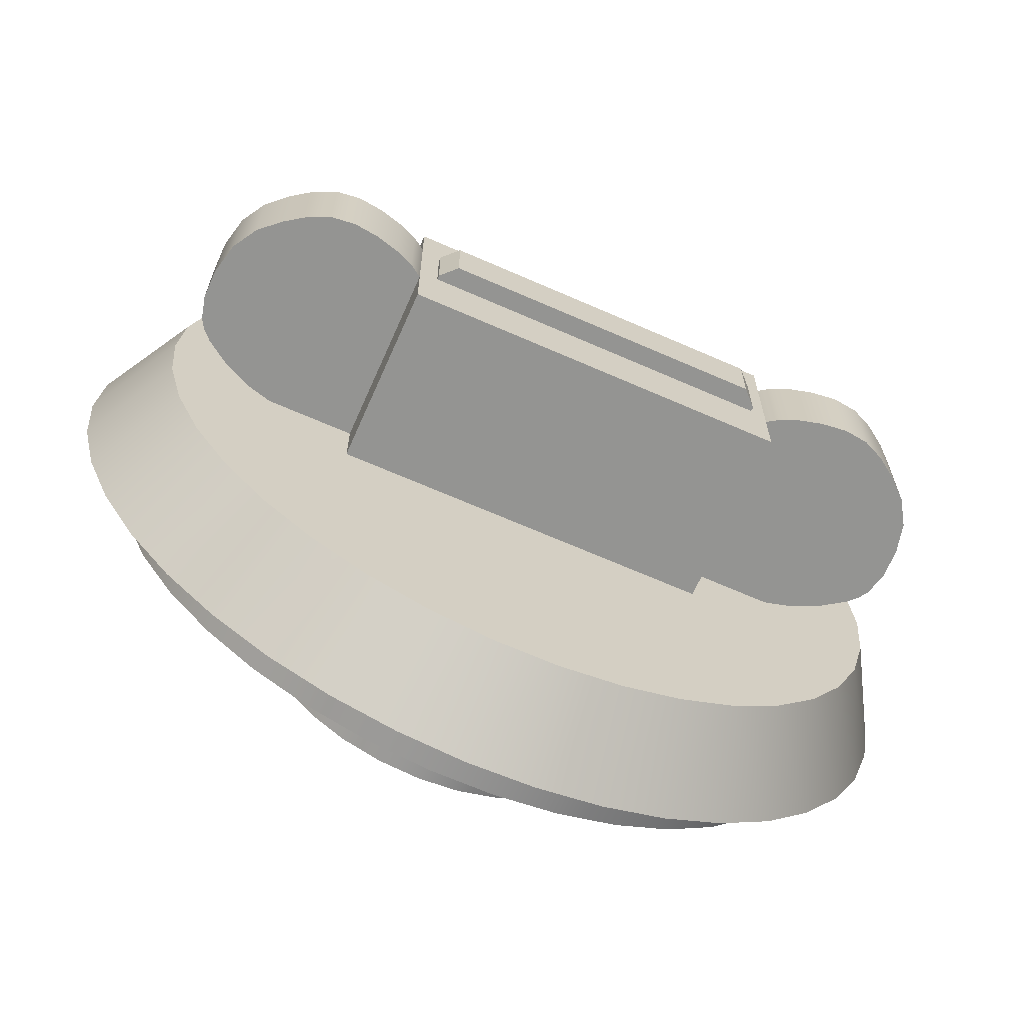
<metadata>
{"format":"obj","ext":"obj","renderer":"f3d","projection":"perspective","resolution":1024,"background":"white","views":[{"elev":-66.9,"azim":156.2,"up":"+Z"}]}
</metadata>
<code>
v 11.23 16.12 0.3
v 11.3 16.12 0.2913
v 11.37 16.12 0.2656
v 11.43 16.12 0.2246
v 11.48 16.12 0.1704
v 11.51 16.12 0.1064
v 11.53 16.12 0.03616
v 11.53 16.12 -0.03616
v 11.51 16.12 -0.1064
v 11.48 16.12 -0.1704
v 11.43 16.12 -0.2246
v 11.37 16.12 -0.2656
v 11.3 16.12 -0.2913
v 11.23 16.12 -0.3
v 11.16 16.12 -0.2913
v 11.09 16.12 -0.2656
v 11.03 16.12 -0.2246
v 10.98 16.12 -0.1704
v 10.95 16.12 -0.1064
v 10.93 16.12 -0.03616
v 10.93 16.12 0.03616
v 10.95 16.12 0.1064
v 10.98 16.12 0.1704
v 11.03 16.12 0.2246
v 11.09 16.12 0.2656
v 11.16 16.12 0.2913
v 11.23 16.32 0.3
v 11.16 16.32 0.2913
v 11.09 16.32 0.2656
v 11.03 16.32 0.2246
v 10.98 16.32 0.1704
v 10.95 16.32 0.1064
v 10.93 16.32 0.03616
v 10.93 16.32 -0.03616
v 10.95 16.32 -0.1064
v 10.98 16.32 -0.1704
v 11.03 16.32 -0.2246
v 11.09 16.32 -0.2656
v 11.16 16.32 -0.2913
v 11.23 16.32 -0.3
v 11.3 16.32 -0.2913
v 11.37 16.32 -0.2656
v 11.43 16.32 -0.2246
v 11.48 16.32 -0.1704
v 11.51 16.32 -0.1064
v 11.53 16.32 -0.03616
v 11.53 16.32 0.03616
v 11.51 16.32 0.1064
v 11.48 16.32 0.1704
v 11.43 16.32 0.2246
v 11.37 16.32 0.2656
v 11.3 16.32 0.2913
v 11.49 16.89 0.05
v 11.52 16.87 0.05
v 11.52 16.87 -0.05
v 11.49 16.89 -0.05
v 10.97 16.89 -0.05
v 10.97 16.89 0.05
v 11.52 16.86 -0.05
v 10.95 16.86 -0.05
v 10.95 16.87 -0.05
v 10.95 16.87 0.05
v 10.95 16.86 0.05
v 11.52 16.86 0.05
v 10.92 16.56 -0.075
v 10.78 16.56 -0.075
v 10.73 16.57 -0.075
v 10.69 16.59 -0.075
v 10.65 16.62 -0.075
v 10.63 16.63 -0.075
v 10.62 16.65 -0.075
v 10.61 16.68 -0.075
v 10.61 16.73 -0.075
v 10.62 16.78 -0.075
v 10.65 16.82 -0.075
v 10.68 16.85 -0.075
v 10.72 16.88 -0.075
v 10.75 16.89 -0.075
v 10.79 16.9 -0.075
v 10.83 16.89 -0.075
v 10.87 16.88 -0.075
v 10.9 16.87 -0.075
v 10.92 16.86 -0.075
v 10.78 16.56 0.075
v 10.73 16.57 0.075
v 10.69 16.59 0.075
v 10.65 16.62 0.075
v 10.63 16.63 0.075
v 10.62 16.65 0.075
v 10.61 16.68 0.075
v 10.61 16.73 0.075
v 10.62 16.78 0.075
v 10.65 16.82 0.075
v 10.68 16.85 0.075
v 10.72 16.88 0.075
v 10.75 16.89 0.075
v 10.79 16.9 0.075
v 10.83 16.89 0.075
v 10.87 16.88 0.075
v 10.9 16.87 0.075
v 10.92 16.86 0.075
v 10.92 16.56 0.075
v 10.92 16.56 -0.1665
v 11.55 16.56 -0.1665
v 11.55 16.56 -0.075
v 11.69 16.56 -0.075
v 11.69 16.56 0.075
v 11.55 16.56 0.075
v 11.55 16.56 0.152
v 10.92 16.56 0.152
v 11.87 16.56 0
v 11.86 16.56 -0.1057
v 11.84 16.56 -0.2085
v 11.79 16.56 -0.3056
v 11.74 16.56 -0.3944
v 11.66 16.56 -0.4725
v 11.58 16.56 -0.5376
v 11.49 16.56 -0.5881
v 11.39 16.56 -0.6225
v 11.28 16.56 -0.64
v 11.18 16.56 -0.64
v 11.07 16.56 -0.6225
v 10.97 16.56 -0.5881
v 10.88 16.56 -0.5376
v 10.79 16.56 -0.4725
v 10.72 16.56 -0.3944
v 10.66 16.56 -0.3056
v 10.62 16.56 -0.2085
v 10.6 16.56 -0.1057
v 10.59 16.56 7.865e-17
v 10.6 16.56 0.1057
v 10.62 16.56 0.2085
v 10.66 16.56 0.3056
v 10.72 16.56 0.3944
v 10.79 16.56 0.4725
v 10.88 16.56 0.5376
v 10.97 16.56 0.5881
v 11.07 16.56 0.6225
v 11.18 16.56 0.64
v 11.28 16.56 0.64
v 11.39 16.56 0.6225
v 11.49 16.56 0.5881
v 11.58 16.56 0.5376
v 11.66 16.56 0.4725
v 11.74 16.56 0.3944
v 11.79 16.56 0.3056
v 11.84 16.56 0.2085
v 11.86 16.56 0.1057
v 10.92 16.86 -0.1665
v 10.92 16.86 0.152
v 11.55 16.86 -0.075
v 11.57 16.87 -0.075
v 11.6 16.88 -0.075
v 11.64 16.89 -0.075
v 11.68 16.9 -0.075
v 11.72 16.89 -0.075
v 11.76 16.88 -0.075
v 11.79 16.85 -0.075
v 11.82 16.82 -0.075
v 11.85 16.78 -0.075
v 11.86 16.73 -0.075
v 11.86 16.68 -0.075
v 11.85 16.65 -0.075
v 11.84 16.63 -0.075
v 11.82 16.62 -0.075
v 11.78 16.59 -0.075
v 11.74 16.57 -0.075
v 11.55 16.86 0.075
v 11.57 16.87 0.075
v 11.6 16.88 0.075
v 11.64 16.89 0.075
v 11.68 16.9 0.075
v 11.72 16.89 0.075
v 11.76 16.88 0.075
v 11.79 16.85 0.075
v 11.82 16.82 0.075
v 11.85 16.78 0.075
v 11.86 16.73 0.075
v 11.86 16.68 0.075
v 11.85 16.65 0.075
v 11.84 16.63 0.075
v 11.82 16.62 0.075
v 11.78 16.59 0.075
v 11.74 16.57 0.075
v 11.55 16.86 0.152
v 11.55 16.86 -0.1665
v 11.87 16.32 0
v 11.86 16.32 0.1057
v 11.84 16.32 0.2085
v 11.79 16.32 0.3056
v 11.74 16.32 0.3944
v 11.66 16.32 0.4725
v 11.58 16.32 0.5376
v 11.49 16.32 0.5881
v 11.39 16.32 0.6225
v 11.28 16.32 0.64
v 11.18 16.32 0.64
v 11.07 16.32 0.6225
v 10.97 16.32 0.5881
v 10.88 16.32 0.5376
v 10.79 16.32 0.4725
v 10.72 16.32 0.3944
v 10.66 16.32 0.3056
v 10.62 16.32 0.2085
v 10.6 16.32 0.1057
v 10.59 16.32 7.865e-17
v 10.6 16.32 -0.1057
v 10.62 16.32 -0.2085
v 10.66 16.32 -0.3056
v 10.72 16.32 -0.3944
v 10.79 16.32 -0.4725
v 10.88 16.32 -0.5376
v 10.97 16.32 -0.5881
v 11.07 16.32 -0.6225
v 11.18 16.32 -0.64
v 11.28 16.32 -0.64
v 11.39 16.32 -0.6225
v 11.49 16.32 -0.5881
v 11.58 16.32 -0.5376
v 11.66 16.32 -0.4725
v 11.74 16.32 -0.3944
v 11.79 16.32 -0.3056
v 11.84 16.32 -0.2085
v 11.86 16.32 -0.1057
v 11.96 16.4 0
v 11.95 16.4 -0.1118
v 11.93 16.4 -0.2209
v 11.89 16.4 -0.3249
v 11.83 16.4 -0.4212
v 11.76 16.4 -0.5077
v 11.67 16.4 -0.5823
v 11.58 16.4 -0.6432
v 11.48 16.4 -0.6891
v 11.37 16.4 -0.7188
v 11.26 16.4 -0.7316
v 11.15 16.4 -0.7273
v 11.04 16.4 -0.706
v 10.93 16.4 -0.6681
v 10.83 16.4 -0.6145
v 10.74 16.4 -0.5466
v 10.66 16.4 -0.4658
v 10.6 16.4 -0.3741
v 10.55 16.4 -0.2737
v 10.52 16.4 -0.1668
v 10.5 16.4 -0.05605
v 10.5 16.4 0.05605
v 10.52 16.4 0.1668
v 10.55 16.4 0.2737
v 10.6 16.4 0.3741
v 10.66 16.4 0.4658
v 10.74 16.4 0.5466
v 10.83 16.4 0.6145
v 10.93 16.4 0.6681
v 11.04 16.4 0.706
v 11.15 16.4 0.7273
v 11.26 16.4 0.7316
v 11.37 16.4 0.7188
v 11.48 16.4 0.6891
v 11.58 16.4 0.6432
v 11.67 16.4 0.5823
v 11.76 16.4 0.5077
v 11.83 16.4 0.4212
v 11.89 16.4 0.3249
v 11.93 16.4 0.2209
v 11.95 16.4 0.1118
v 11.87 16.4 0
v 11.86 16.4 -0.1057
v 11.84 16.4 -0.2085
v 11.79 16.4 -0.3056
v 11.74 16.4 -0.3944
v 11.66 16.4 -0.4725
v 11.58 16.4 -0.5376
v 11.49 16.4 -0.5881
v 11.39 16.4 -0.6225
v 11.28 16.4 -0.64
v 11.18 16.4 -0.64
v 11.07 16.4 -0.6225
v 10.97 16.4 -0.5881
v 10.88 16.4 -0.5376
v 10.79 16.4 -0.4725
v 10.72 16.4 -0.3944
v 10.66 16.4 -0.3056
v 10.62 16.4 -0.2085
v 10.6 16.4 -0.1057
v 10.59 16.4 7.865e-17
v 10.6 16.4 0.1057
v 10.62 16.4 0.2085
v 10.66 16.4 0.3056
v 10.72 16.4 0.3944
v 10.79 16.4 0.4725
v 10.88 16.4 0.5376
v 10.97 16.4 0.5881
v 11.07 16.4 0.6225
v 11.18 16.4 0.64
v 11.28 16.4 0.64
v 11.39 16.4 0.6225
v 11.49 16.4 0.5881
v 11.58 16.4 0.5376
v 11.66 16.4 0.4725
v 11.74 16.4 0.3944
v 11.79 16.4 0.3056
v 11.84 16.4 0.2085
v 11.86 16.4 0.1057
g face 0
f 2 52 1
f 1 52 27
f 1 27 26
f 26 27 28
f 26 28 25
f 25 28 29
f 25 29 24
f 24 29 30
f 24 30 23
f 23 30 31
f 23 31 22
f 22 31 32
f 22 32 21
f 21 32 33
f 21 33 20
f 20 33 34
f 20 34 19
f 19 34 35
f 19 35 18
f 18 35 36
f 18 36 17
f 17 36 37
f 17 37 16
f 16 37 38
f 16 38 15
f 15 38 39
f 15 39 14
f 14 39 40
f 14 40 13
f 13 40 41
f 13 41 12
f 12 41 42
f 12 42 11
f 11 42 43
f 11 43 10
f 10 43 44
f 10 44 9
f 9 44 45
f 9 45 8
f 8 45 46
f 8 46 7
f 7 46 47
f 7 47 6
f 6 47 48
f 6 48 5
f 5 48 49
f 5 49 4
f 4 49 50
f 4 50 3
f 3 50 51
f 3 51 2
f 2 51 52
g face 1
f 26 15 1
f 1 15 14
f 1 14 2
f 2 14 13
f 2 13 3
f 3 13 12
f 3 12 4
f 4 12 11
f 4 11 5
f 5 11 10
f 5 10 6
f 6 10 9
f 6 9 7
f 7 9 8
f 15 26 16
f 16 26 25
f 16 25 17
f 17 25 24
f 17 24 18
f 18 24 23
f 18 23 19
f 19 23 22
f 19 22 20
f 20 22 21
g face 2
f 54 55 53
f 53 55 56
g face 3
f 56 57 53
f 53 57 58
g face 4
f 57 56 61
f 61 56 55
f 61 55 60
f 60 55 59
g face 5
f 61 62 57
f 57 62 58
g face 6
f 61 60 62
f 62 60 63
g face 7
f 54 64 55
f 55 64 59
g face 8
f 53 58 54
f 54 58 62
f 54 62 64
f 64 62 63
g face 9
f 65 66 83
f 83 66 82
f 82 66 81
f 81 66 80
f 80 66 79
f 79 66 67
f 79 67 78
f 78 67 77
f 77 67 76
f 76 67 68
f 76 68 75
f 75 68 74
f 74 68 73
f 73 68 69
f 73 69 72
f 72 69 70
f 72 70 71
g face 10
f 84 85 66
f 66 85 67
f 67 85 86
f 67 86 68
f 68 86 87
f 68 87 69
f 69 87 88
f 69 88 70
f 70 88 89
f 70 89 71
f 71 89 90
f 71 90 72
f 72 90 91
f 72 91 73
f 73 91 92
f 73 92 74
f 74 92 93
f 74 93 75
f 75 93 94
f 75 94 76
f 76 94 95
f 76 95 77
f 77 95 96
f 77 96 78
f 78 96 97
f 78 97 79
f 79 97 98
f 79 98 80
f 80 98 99
f 80 99 81
f 81 99 100
f 81 100 82
f 82 100 101
f 82 101 83
g face 11
f 102 101 84
f 84 101 100
f 84 100 99
f 99 98 84
f 84 98 97
f 84 97 85
f 85 97 96
f 85 96 95
f 95 94 85
f 85 94 86
f 86 94 93
f 86 93 92
f 92 91 86
f 86 91 87
f 87 91 90
f 87 90 88
f 88 90 89
g face 12
f 102 84 110
f 110 84 133
f 110 133 134
f 66 130 84
f 84 130 131
f 84 131 132
f 65 103 66
f 66 103 127
f 66 127 128
f 104 120 103
f 103 120 121
f 103 121 122
f 105 106 104
f 104 106 114
f 104 114 115
f 107 111 106
f 106 111 112
f 106 112 113
f 108 109 107
f 107 109 146
f 107 146 147
f 110 140 109
f 109 140 141
f 109 141 142
f 113 114 106
f 115 116 104
f 104 116 117
f 104 117 118
f 118 119 104
f 104 119 120
f 122 123 103
f 103 123 124
f 103 124 125
f 125 126 103
f 103 126 127
f 128 129 66
f 66 129 130
f 132 133 84
f 134 135 110
f 110 135 136
f 110 136 137
f 137 138 110
f 110 138 139
f 110 139 140
f 142 143 109
f 109 143 144
f 109 144 145
f 145 146 109
f 147 148 107
f 107 148 111
g face 13
f 83 149 65
f 65 149 103
g face 14
f 102 110 101
f 101 110 150
g face 15
f 105 151 106
f 106 151 152
f 106 152 153
f 153 154 106
f 106 154 155
f 106 155 167
f 167 155 156
f 167 156 157
f 157 158 167
f 167 158 166
f 166 158 159
f 166 159 160
f 160 161 166
f 166 161 165
f 165 161 162
f 165 162 164
f 164 162 163
g face 16
f 106 167 107
f 107 167 184
f 184 167 166
f 184 166 183
f 183 166 165
f 183 165 182
f 182 165 164
f 182 164 181
f 181 164 163
f 181 163 180
f 180 163 162
f 180 162 179
f 179 162 161
f 179 161 178
f 178 161 160
f 178 160 177
f 177 160 159
f 177 159 176
f 176 159 158
f 176 158 175
f 175 158 157
f 175 157 174
f 174 157 156
f 174 156 173
f 173 156 155
f 173 155 172
f 172 155 154
f 172 154 171
f 171 154 153
f 171 153 170
f 170 153 152
f 170 152 169
f 169 152 151
f 169 151 168
g face 17
f 108 107 168
f 168 107 169
f 169 107 170
f 170 107 171
f 171 107 172
f 172 107 184
f 172 184 173
f 173 184 174
f 174 184 175
f 175 184 183
f 175 183 176
f 176 183 177
f 177 183 178
f 178 183 182
f 178 182 179
f 179 182 181
f 179 181 180
g face 18
f 168 185 108
f 108 185 109
g face 19
f 105 104 151
f 151 104 186
g face 20
f 110 109 150
f 150 109 185
g face 21
f 104 103 186
f 186 103 149
g face 22
f 59 149 60
f 60 149 83
f 60 83 101
f 64 151 59
f 59 151 186
f 59 186 149
f 63 150 64
f 64 150 185
f 64 185 168
f 150 63 101
f 101 63 60
f 168 151 64
g face 23
f 52 196 27
f 27 196 197
f 27 197 28
f 28 197 198
f 28 198 199
f 51 194 52
f 52 194 195
f 52 195 196
f 194 51 193
f 193 51 50
f 193 50 192
f 192 50 191
f 191 50 49
f 191 49 190
f 190 49 48
f 190 48 189
f 189 48 188
f 188 48 47
f 188 47 187
f 187 47 46
f 187 46 224
f 224 46 45
f 224 45 223
f 223 45 222
f 222 45 44
f 222 44 221
f 221 44 43
f 221 43 220
f 220 43 219
f 219 43 42
f 219 42 218
f 218 42 41
f 218 41 217
f 217 41 216
f 216 41 40
f 216 40 215
f 215 40 39
f 215 39 214
f 214 39 213
f 213 39 38
f 213 38 212
f 212 38 37
f 212 37 211
f 211 37 210
f 210 37 36
f 210 36 209
f 209 36 35
f 209 35 208
f 208 35 207
f 207 35 34
f 207 34 206
f 206 34 33
f 206 33 205
f 205 33 32
f 205 32 204
f 204 32 203
f 203 32 31
f 203 31 202
f 202 31 30
f 202 30 201
f 201 30 200
f 200 30 29
f 200 29 199
f 199 29 28
g face 24
f 148 265 111
f 111 265 225
f 111 225 226
f 265 148 264
f 264 148 147
f 264 147 263
f 263 147 146
f 263 146 262
f 262 146 145
f 262 145 261
f 261 145 144
f 261 144 260
f 260 144 143
f 260 143 259
f 259 143 142
f 259 142 258
f 258 142 141
f 258 141 257
f 257 141 140
f 257 140 256
f 256 140 139
f 256 139 255
f 255 139 138
f 255 138 254
f 254 138 137
f 254 137 253
f 253 137 136
f 253 136 252
f 252 136 251
f 251 136 135
f 251 135 250
f 250 135 134
f 250 134 249
f 249 134 133
f 249 133 248
f 248 133 132
f 248 132 247
f 247 132 131
f 247 131 246
f 246 131 130
f 246 130 245
f 245 130 129
f 245 129 244
f 244 129 128
f 244 128 243
f 243 128 127
f 243 127 242
f 242 127 126
f 242 126 241
f 241 126 125
f 241 125 240
f 240 125 124
f 240 124 239
f 239 124 238
f 238 124 123
f 238 123 237
f 237 123 122
f 237 122 236
f 236 122 121
f 236 121 235
f 235 121 120
f 235 120 234
f 234 120 119
f 234 119 233
f 233 119 118
f 233 118 232
f 232 118 117
f 232 117 231
f 231 117 116
f 231 116 230
f 230 116 115
f 230 115 229
f 229 115 114
f 229 114 228
f 228 114 113
f 228 113 227
f 227 113 112
f 227 112 226
f 226 112 111
g face 25
f 226 225 266
f 266 225 265
f 266 265 303
f 303 265 264
f 303 264 302
f 302 264 263
f 302 263 301
f 301 263 262
f 301 262 300
f 300 262 261
f 300 261 299
f 299 261 260
f 299 260 298
f 298 260 259
f 298 259 297
f 297 259 258
f 297 258 296
f 296 258 257
f 296 257 295
f 295 257 256
f 295 256 294
f 294 256 255
f 294 255 293
f 293 255 254
f 293 254 292
f 292 254 253
f 292 253 291
f 291 253 252
f 291 252 251
f 291 251 290
f 290 251 250
f 290 250 289
f 289 250 249
f 289 249 288
f 288 249 248
f 288 248 287
f 287 248 247
f 287 247 286
f 286 247 246
f 286 246 285
f 285 246 245
f 285 245 284
f 284 245 244
f 284 244 283
f 283 244 243
f 283 243 282
f 282 243 242
f 282 242 281
f 281 242 241
f 281 241 280
f 280 241 240
f 280 240 279
f 279 240 239
f 279 239 238
f 279 238 278
f 278 238 237
f 278 237 277
f 277 237 236
f 277 236 276
f 276 236 235
f 276 235 275
f 275 235 234
f 275 234 274
f 274 234 233
f 274 233 273
f 273 233 232
f 273 232 272
f 272 232 231
f 272 231 271
f 271 231 230
f 271 230 270
f 270 230 229
f 270 229 269
f 269 229 228
f 269 228 268
f 268 228 227
f 268 227 267
f 267 227 226
f 267 226 266
g face 26
f 303 188 266
f 266 188 187
f 266 187 267
f 267 187 224
f 267 224 268
f 268 224 223
f 268 223 269
f 269 223 222
f 269 222 270
f 270 222 221
f 270 221 271
f 271 221 220
f 271 220 272
f 272 220 219
f 272 219 273
f 273 219 218
f 273 218 274
f 274 218 217
f 274 217 275
f 275 217 216
f 275 216 276
f 276 216 215
f 276 215 277
f 277 215 214
f 277 214 278
f 278 214 213
f 278 213 279
f 279 213 212
f 279 212 280
f 280 212 211
f 280 211 281
f 281 211 210
f 281 210 282
f 282 210 209
f 282 209 283
f 283 209 208
f 283 208 284
f 284 208 207
f 284 207 285
f 285 207 206
f 285 206 286
f 286 206 205
f 286 205 287
f 287 205 204
f 287 204 288
f 288 204 203
f 288 203 289
f 289 203 202
f 289 202 290
f 290 202 201
f 290 201 291
f 291 201 200
f 291 200 292
f 292 200 199
f 292 199 293
f 293 199 198
f 293 198 294
f 294 198 197
f 294 197 295
f 295 197 196
f 295 196 296
f 296 196 195
f 296 195 297
f 297 195 194
f 297 194 298
f 298 194 193
f 298 193 299
f 299 193 192
f 299 192 300
f 300 192 191
f 300 191 301
f 301 191 190
f 301 190 302
f 302 190 189
f 302 189 303
f 303 189 188
g halfedge 0 edge 0
l 1 2 3 4 5 6 7 8 9 10 11 12 13 14 15 16 17 18 19 20 21 22 23 24 25 26 1
g halfedge 1 edge 0
l 1 26 25 24 23 22 21 20 19 18 17 16 15 14 13 12 11 10 9 8 7 6 5 4 3 2 1
g halfedge 2 edge 1
l 27 52 51 50 49 48 47 46 45 44 43 42 41 40 39 38 37 36 35 34 33 32 31 30 29 28 27
g halfedge 3 edge 1
l 27 28 29 30 31 32 33 34 35 36 37 38 39 40 41 42 43 44 45 46 47 48 49 50 51 52 27
g halfedge 4 edge 2
l 54 53
g halfedge 5 edge 2
l 53 54
g halfedge 6 edge 3
l 55 54
g halfedge 7 edge 3
l 54 55
g halfedge 8 edge 4
l 56 55
g halfedge 9 edge 4
l 55 56
g halfedge 10 edge 5
l 53 56
g halfedge 11 edge 5
l 56 53
g halfedge 12 edge 6
l 56 57
g halfedge 13 edge 6
l 57 56
g halfedge 14 edge 7
l 57 58
g halfedge 15 edge 7
l 58 57
g halfedge 16 edge 8
l 58 53
g halfedge 17 edge 8
l 53 58
g halfedge 18 edge 9
l 59 55
g halfedge 19 edge 9
l 55 59
g halfedge 20 edge 10
l 60 59
g halfedge 21 edge 10
l 59 60
g halfedge 22 edge 11
l 61 60
g halfedge 23 edge 11
l 60 61
g halfedge 24 edge 12
l 61 57
g halfedge 25 edge 12
l 57 61
g halfedge 26 edge 13
l 62 61
g halfedge 27 edge 13
l 61 62
g halfedge 28 edge 14
l 58 62
g halfedge 29 edge 14
l 62 58
g halfedge 30 edge 15
l 63 60
g halfedge 31 edge 15
l 60 63
g halfedge 32 edge 16
l 63 62
g halfedge 33 edge 16
l 62 63
g halfedge 34 edge 17
l 54 64
g halfedge 35 edge 17
l 64 54
g halfedge 36 edge 18
l 59 64
g halfedge 37 edge 18
l 64 59
g halfedge 38 edge 19
l 64 63
g halfedge 39 edge 19
l 63 64
g halfedge 40 edge 20
l 65 66
g halfedge 41 edge 20
l 66 65
g halfedge 42 edge 21
l 83 82 81 80 79 78 77 76 75 74 73 72 71 70 69 68 67 66
g halfedge 43 edge 21
l 66 67 68 69 70 71 72 73 74 75 76 77 78 79 80 81 82 83
g halfedge 44 edge 22
l 83 65
g halfedge 45 edge 22
l 65 83
g halfedge 46 edge 23
l 66 84
g halfedge 47 edge 23
l 84 66
g halfedge 48 edge 24
l 101 100 99 98 97 96 95 94 93 92 91 90 89 88 87 86 85 84
g halfedge 49 edge 24
l 84 85 86 87 88 89 90 91 92 93 94 95 96 97 98 99 100 101
g halfedge 50 edge 25
l 101 83
g halfedge 51 edge 25
l 83 101
g halfedge 52 edge 26
l 84 102
g halfedge 53 edge 26
l 102 84
g halfedge 54 edge 27
l 102 101
g halfedge 55 edge 27
l 101 102
g halfedge 56 edge 28
l 103 65
g halfedge 57 edge 28
l 65 103
g halfedge 58 edge 29
l 104 103
g halfedge 59 edge 29
l 103 104
g halfedge 60 edge 30
l 104 105
g halfedge 61 edge 30
l 105 104
g halfedge 62 edge 31
l 105 106
g halfedge 63 edge 31
l 106 105
g halfedge 64 edge 32
l 106 107
g halfedge 65 edge 32
l 107 106
g halfedge 66 edge 33
l 107 108
g halfedge 67 edge 33
l 108 107
g halfedge 68 edge 34
l 108 109
g halfedge 69 edge 34
l 109 108
g halfedge 70 edge 35
l 110 109
g halfedge 71 edge 35
l 109 110
g halfedge 72 edge 36
l 102 110
g halfedge 73 edge 36
l 110 102
g halfedge 74 edge 37
l 111 148 147 146 145 144 143 142 141 140 139 138 137 136 135 134 133 132 131 130 129 128 127 126 125 124 123 122 121 120 119 118 117 116 115 114 113 112 111
g halfedge 75 edge 37
l 111 112 113 114 115 116 117 118 119 120 121 122 123 124 125 126 127 128 129 130 131 132 133 134 135 136 137 138 139 140 141 142 143 144 145 146 147 148 111
g halfedge 76 edge 38
l 83 149
g halfedge 77 edge 38
l 149 83
g halfedge 78 edge 39
l 103 149
g halfedge 79 edge 39
l 149 103
g halfedge 80 edge 40
l 110 150
g halfedge 81 edge 40
l 150 110
g halfedge 82 edge 41
l 150 101
g halfedge 83 edge 41
l 101 150
g halfedge 84 edge 42
l 105 151
g halfedge 85 edge 42
l 151 105
g halfedge 86 edge 43
l 106 167 166 165 164 163 162 161 160 159 158 157 156 155 154 153 152 151
g halfedge 87 edge 43
l 151 152 153 154 155 156 157 158 159 160 161 162 163 164 165 166 167 106
g halfedge 88 edge 44
l 151 168
g halfedge 89 edge 44
l 168 151
g halfedge 90 edge 45
l 168 169 170 171 172 173 174 175 176 177 178 179 180 181 182 183 184 107
g halfedge 91 edge 45
l 107 184 183 182 181 180 179 178 177 176 175 174 173 172 171 170 169 168
g halfedge 92 edge 46
l 168 108
g halfedge 93 edge 46
l 108 168
g halfedge 94 edge 47
l 168 185
g halfedge 95 edge 47
l 185 168
g halfedge 96 edge 48
l 185 109
g halfedge 97 edge 48
l 109 185
g halfedge 98 edge 49
l 186 104
g halfedge 99 edge 49
l 104 186
g halfedge 100 edge 50
l 186 151
g halfedge 101 edge 50
l 151 186
g halfedge 102 edge 51
l 185 150
g halfedge 103 edge 51
l 150 185
g halfedge 104 edge 52
l 149 186
g halfedge 105 edge 52
l 186 149
g halfedge 106 edge 53
l 187 224 223 222 221 220 219 218 217 216 215 214 213 212 211 210 209 208 207 206 205 204 203 202 201 200 199 198 197 196 195 194 193 192 191 190 189 188 187
g halfedge 107 edge 53
l 187 188 189 190 191 192 193 194 195 196 197 198 199 200 201 202 203 204 205 206 207 208 209 210 211 212 213 214 215 216 217 218 219 220 221 222 223 224 187
g halfedge 108 edge 54
l 225 265 264 263 262 261 260 259 258 257 256 255 254 253 252 251 250 249 248 247 246 245 244 243 242 241 240 239 238 237 236 235 234 233 232 231 230 229 228 227 226 225
g halfedge 109 edge 54
l 225 226 227 228 229 230 231 232 233 234 235 236 237 238 239 240 241 242 243 244 245 246 247 248 249 250 251 252 253 254 255 256 257 258 259 260 261 262 263 264 265 225
g halfedge 110 edge 55
l 266 303 302 301 300 299 298 297 296 295 294 293 292 291 290 289 288 287 286 285 284 283 282 281 280 279 278 277 276 275 274 273 272 271 270 269 268 267 266
g halfedge 111 edge 55
l 266 267 268 269 270 271 272 273 274 275 276 277 278 279 280 281 282 283 284 285 286 287 288 289 290 291 292 293 294 295 296 297 298 299 300 301 302 303 266
g vertex 0
p 1
g vertex 1
p 27
g vertex 2
p 53
g vertex 3
p 54
g vertex 4
p 55
g vertex 5
p 56
g vertex 6
p 57
g vertex 7
p 58
g vertex 8
p 59
g vertex 9
p 60
g vertex 10
p 61
g vertex 11
p 62
g vertex 12
p 63
g vertex 13
p 64
g vertex 14
p 65
g vertex 15
p 66
g vertex 16
p 83
g vertex 17
p 84
g vertex 18
p 101
g vertex 19
p 102
g vertex 20
p 103
g vertex 21
p 104
g vertex 22
p 105
g vertex 23
p 106
g vertex 24
p 107
g vertex 25
p 108
g vertex 26
p 109
g vertex 27
p 110
g vertex 28
p 111
g vertex 29
p 149
g vertex 30
p 150
g vertex 31
p 151
g vertex 32
p 168
g vertex 33
p 185
g vertex 34
p 186
g vertex 35
p 187
g vertex 36
p 225
g vertex 37
p 266

</code>
